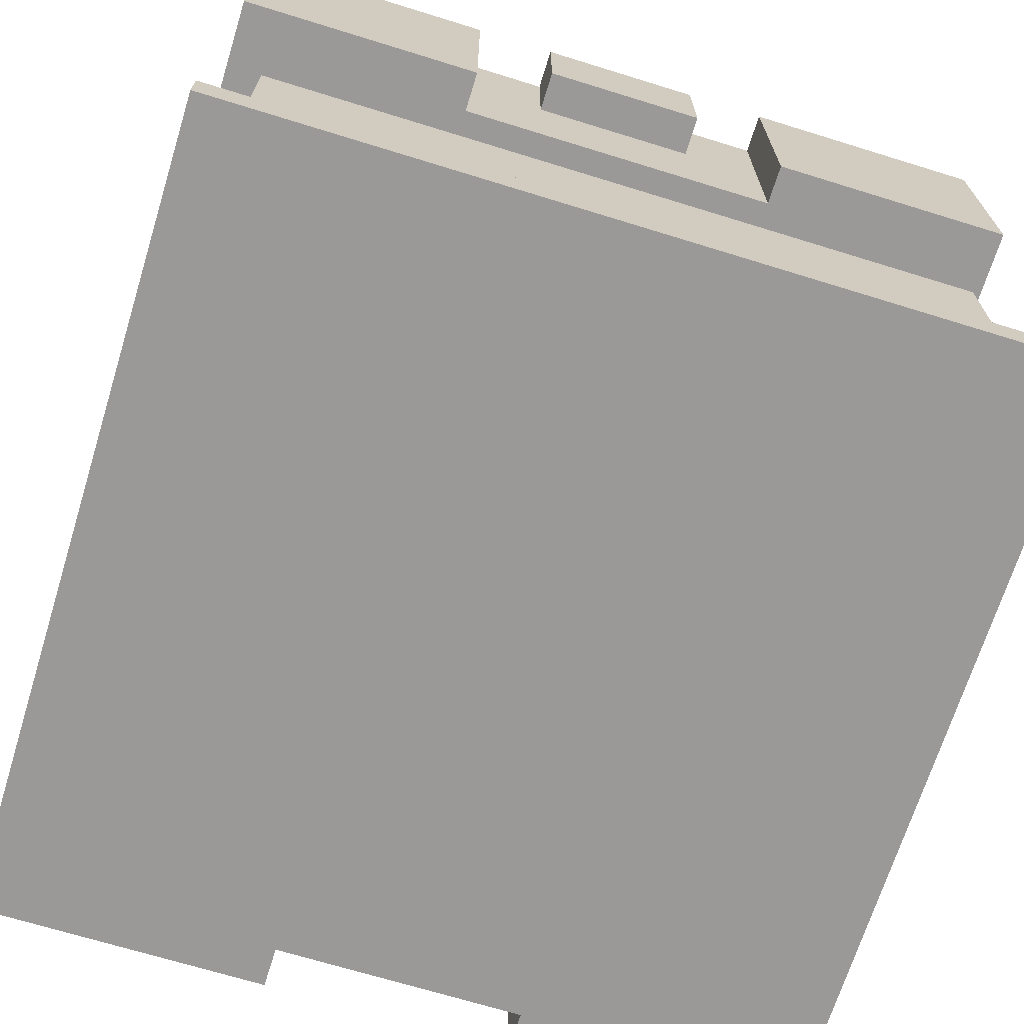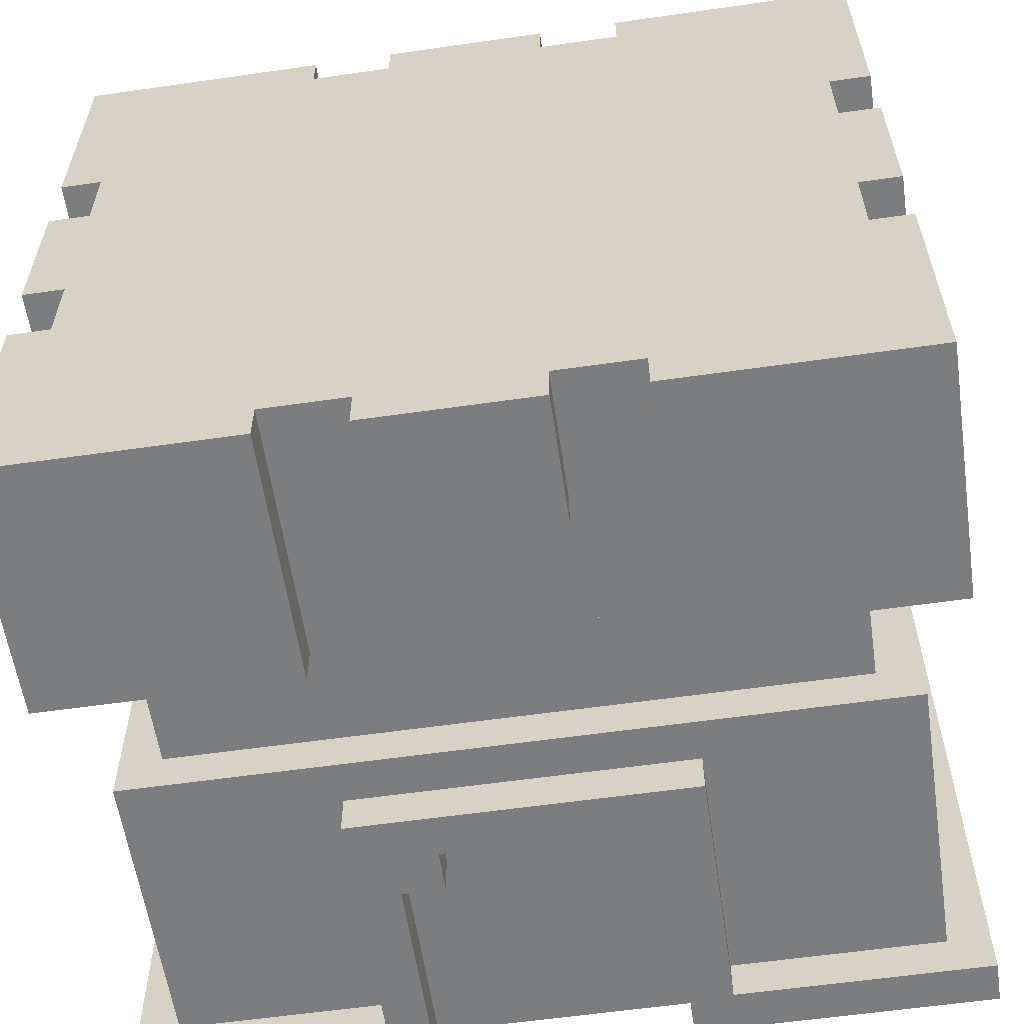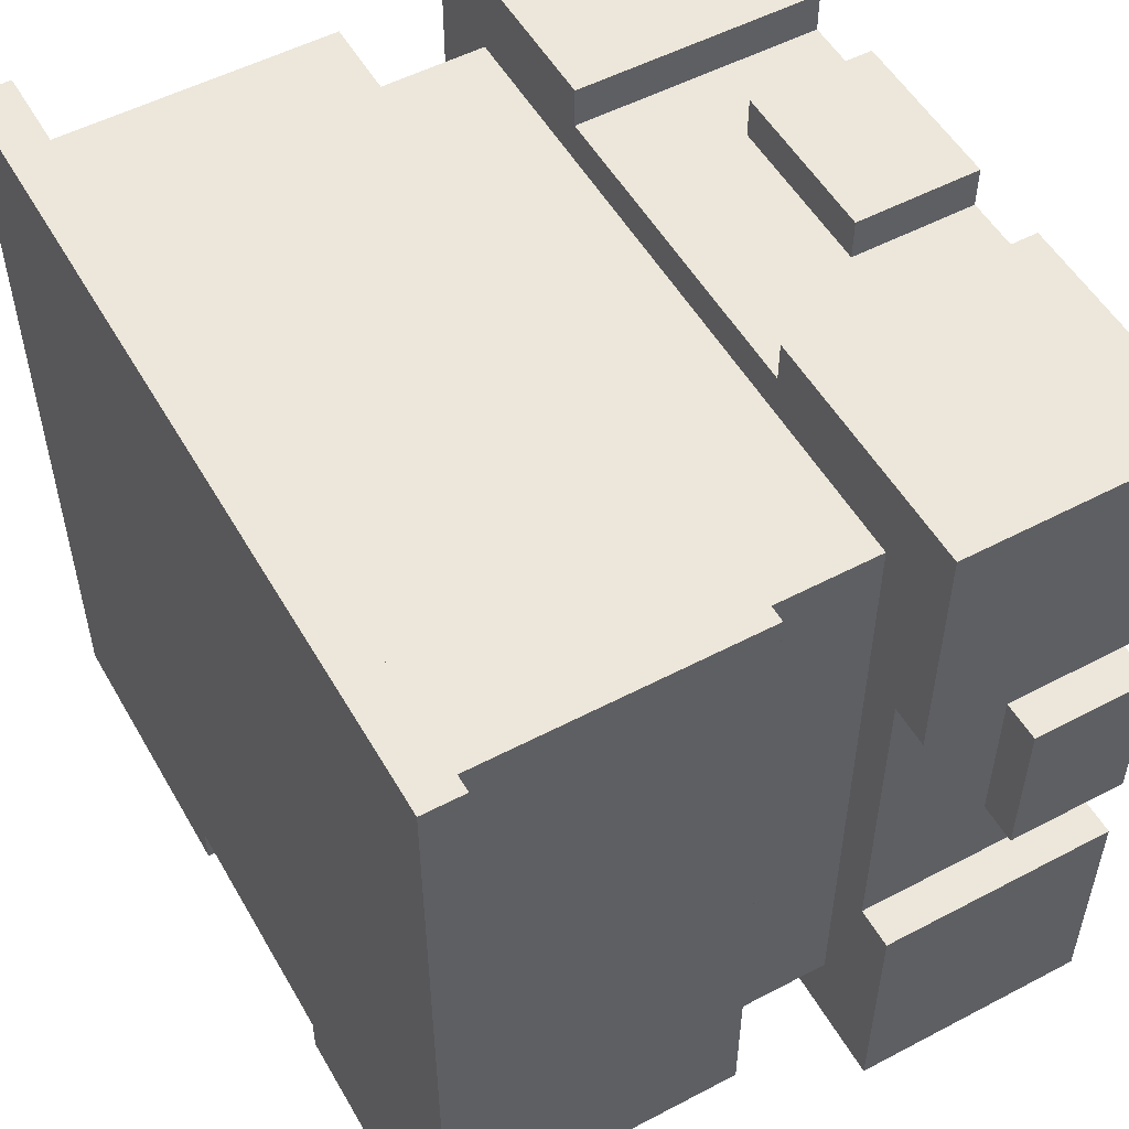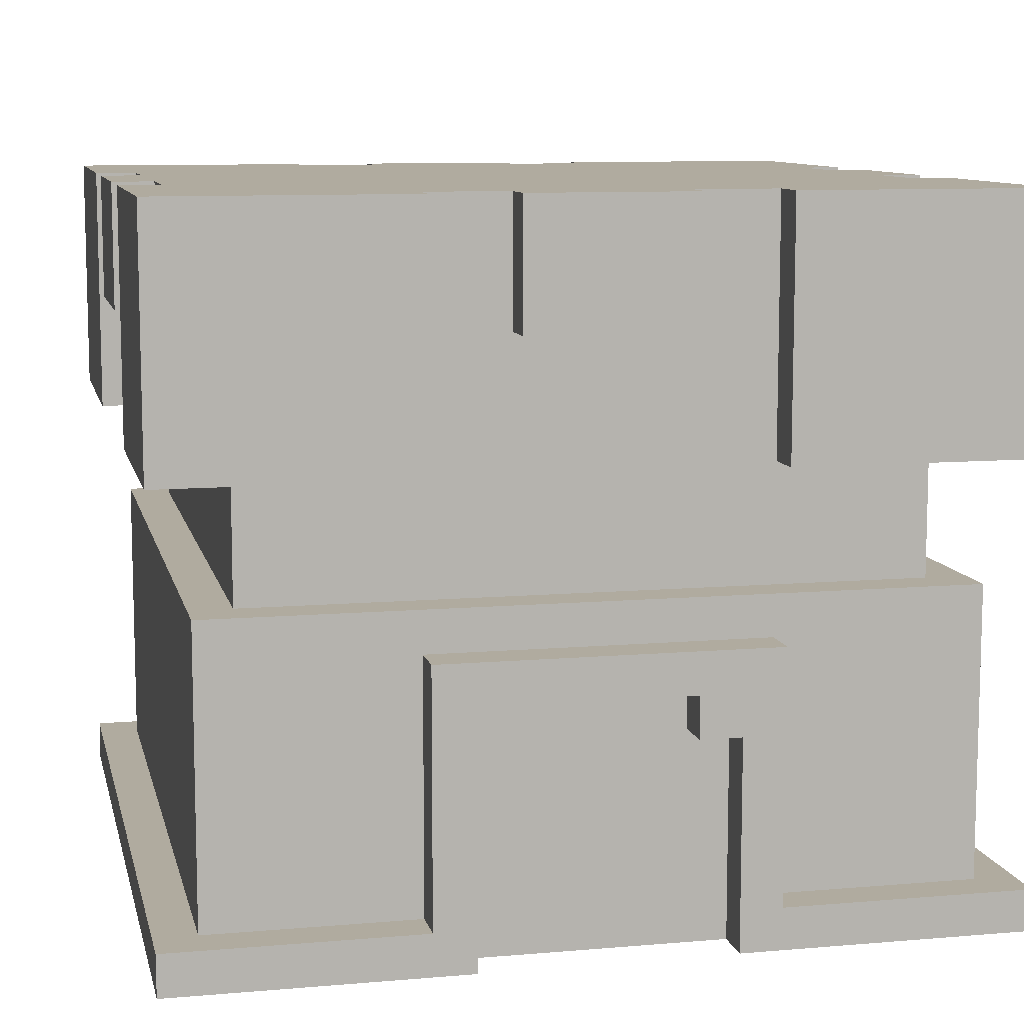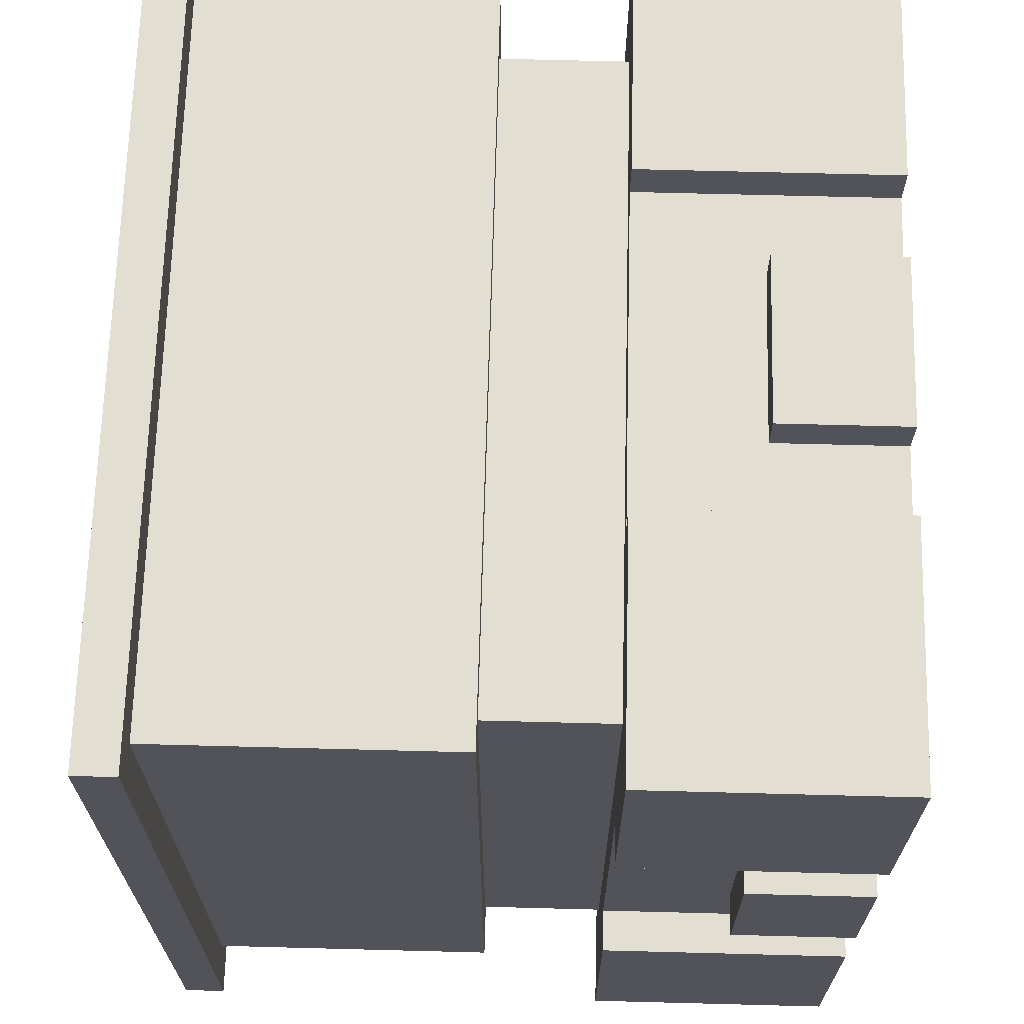
<metadata>
{"format":"obj","ext":"obj","renderer":"f3d","projection":"perspective","resolution":1024,"background":"white","views":[{"elev":-69.1,"azim":-17.2,"up":"+Y"},{"elev":-59.0,"azim":-171.6,"up":"+Z"},{"elev":53.0,"azim":60.6,"up":"+Z"},{"elev":9.7,"azim":167.4,"up":"+Y"},{"elev":67.5,"azim":91.5,"up":"+Z"}]}
</metadata>
<code>
o
v -1 0 1
v -1 0 -1
v -1 0.1 1
v -1 0.1 -1
v -1 1.1 1
v -1 1.1 0.4
v -1 1.1 -0.4
v -1 1.1 -1
v -1 1.4 0.2
v -1 1.4 -0.2
v -1 1.7 1
v -1 1.7 0.4
v -1 1.7 0.2
v -1 1.7 -0.2
v -1 1.7 -0.4
v -1 1.7 -1
v -0.9 0.1 0.9
v -0.9 0.1 -0.9
v -0.9 0.8 0.9
v -0.9 0.8 -0.9
v -0.9 1.1 0.4
v -0.9 1.1 -0.4
v -0.9 1.4 0.2
v -0.9 1.4 -0.2
v -0.9 1.7 0.4
v -0.9 1.7 0.2
v -0.9 1.7 -0.2
v -0.9 1.7 -0.4
v -0.8 0.8 0.8
v -0.8 0.8 -0.8
v -0.8 1.1 0.8
v -0.8 1.1 -0.8
v -0.4 0.1 -0.9
v -0.4 0.1 -1
v -0.4 0.7 -0.9
v -0.4 0.7 -1
v -0.2 1.4 1
v -0.2 1.4 0.9
v -0.2 1.4 -0.9
v -0.2 1.4 -1
v -0.2 1.7 1
v -0.2 1.7 0.9
v -0.2 1.7 -0.9
v -0.2 1.7 -1
v 0.2 0.5 -0.9
v 0.2 0.5 -1
v 0.2 0.6 -0.9
v 0.2 0.6 -1
v 0.3 0 -0.9
v 0.3 0 -1
v 0.3 0.5 -0.9
v 0.3 0.5 -1
v 0.4 1.1 1
v 0.4 1.1 0.9
v 0.4 1.1 -0.9
v 0.4 1.1 -1
v 0.4 1.7 1
v 0.4 1.7 0.9
v 0.4 1.7 -0.9
v 0.4 1.7 -1
v -0.4 1.1 1
v -0.4 1.1 0.9
v -0.4 1.1 -0.9
v -0.4 1.1 -1
v -0.4 1.7 1
v -0.4 1.7 0.9
v -0.4 1.7 -0.9
v -0.4 1.7 -1
v -0.3 0 -0.9
v -0.3 0 -1
v -0.3 0.5 -0.9
v -0.3 0.5 -1
v -0.2 0.5 -0.9
v -0.2 0.5 -1
v -0.2 0.6 -0.9
v -0.2 0.6 -1
v 0.2 1.4 1
v 0.2 1.4 0.9
v 0.2 1.4 -0.9
v 0.2 1.4 -1
v 0.2 1.7 1
v 0.2 1.7 0.9
v 0.2 1.7 -0.9
v 0.2 1.7 -1
v 0.4 0.1 -0.9
v 0.4 0.1 -1
v 0.4 0.7 -0.9
v 0.4 0.7 -1
v 0.8 0.8 0.8
v 0.8 0.8 -0.8
v 0.8 1.1 0.8
v 0.8 1.1 -0.8
v 0.9 0.1 0.9
v 0.9 0.1 -0.9
v 0.9 0.8 0.9
v 0.9 0.8 -0.9
v 0.9 1.1 0.4
v 0.9 1.1 -0.4
v 0.9 1.4 0.2
v 0.9 1.4 -0.2
v 0.9 1.7 0.4
v 0.9 1.7 0.2
v 0.9 1.7 -0.2
v 0.9 1.7 -0.4
v 1 0 1
v 1 0 -1
v 1 0.1 1
v 1 0.1 -1
v 1 1.1 1
v 1 1.1 0.4
v 1 1.1 -0.4
v 1 1.1 -1
v 1 1.4 0.2
v 1 1.4 -0.2
v 1 1.7 1
v 1 1.7 0.4
v 1 1.7 0.2
v 1 1.7 -0.2
v 1 1.7 -0.4
v 1 1.7 -1
v -1 0 1
v -1 0.1 1
v -1 1.1 1
v -1 1.7 1
v -0.4 1.1 1
v -0.4 1.7 1
v -0.2 1.4 1
v -0.2 1.7 1
v 0.2 1.4 1
v 0.2 1.7 1
v 0.4 1.1 1
v 0.4 1.7 1
v 1 0 1
v 1 0.1 1
v 1 1.1 1
v 1 1.7 1
v -0.9 0.1 0.9
v -0.9 0.8 0.9
v -0.4 1.1 0.9
v -0.4 1.7 0.9
v -0.2 1.4 0.9
v -0.2 1.7 0.9
v 0.2 1.4 0.9
v 0.2 1.7 0.9
v 0.4 1.1 0.9
v 0.4 1.7 0.9
v 0.9 0.1 0.9
v 0.9 0.8 0.9
v -0.8 0.8 0.8
v -0.8 1.1 0.8
v 0.8 0.8 0.8
v 0.8 1.1 0.8
v -1 1.4 0.2
v -1 1.7 0.2
v -0.9 1.4 0.2
v -0.9 1.7 0.2
v 0.9 1.4 0.2
v 0.9 1.7 0.2
v 1 1.4 0.2
v 1 1.7 0.2
v -1 1.1 -0.4
v -1 1.7 -0.4
v -0.9 1.1 -0.4
v -0.9 1.7 -0.4
v 0.9 1.1 -0.4
v 0.9 1.7 -0.4
v 1 1.1 -0.4
v 1 1.7 -0.4
v -1 1.1 0.4
v -1 1.7 0.4
v -0.9 1.1 0.4
v -0.9 1.7 0.4
v 0.9 1.1 0.4
v 0.9 1.7 0.4
v 1 1.1 0.4
v 1 1.7 0.4
v -1 1.4 -0.2
v -1 1.7 -0.2
v -0.9 1.4 -0.2
v -0.9 1.7 -0.2
v 0.9 1.4 -0.2
v 0.9 1.7 -0.2
v 1 1.4 -0.2
v 1 1.7 -0.2
v -0.8 0.8 -0.8
v -0.8 1.1 -0.8
v 0.8 0.8 -0.8
v 0.8 1.1 -0.8
v -0.9 0.1 -0.9
v -0.9 0.8 -0.9
v -0.4 0.1 -0.9
v -0.4 0.7 -0.9
v -0.4 1.1 -0.9
v -0.4 1.7 -0.9
v -0.3 0 -0.9
v -0.3 0.5 -0.9
v -0.2 0.5 -0.9
v -0.2 0.6 -0.9
v -0.2 1.4 -0.9
v -0.2 1.7 -0.9
v 0.2 0.5 -0.9
v 0.2 0.6 -0.9
v 0.2 1.4 -0.9
v 0.2 1.7 -0.9
v 0.3 0 -0.9
v 0.3 0.5 -0.9
v 0.4 0.1 -0.9
v 0.4 0.7 -0.9
v 0.4 1.1 -0.9
v 0.4 1.7 -0.9
v 0.9 0.1 -0.9
v 0.9 0.8 -0.9
v -1 0 -1
v -1 0.1 -1
v -1 1.1 -1
v -1 1.7 -1
v -0.4 0.1 -1
v -0.4 0.7 -1
v -0.4 1.1 -1
v -0.4 1.7 -1
v -0.3 0 -1
v -0.3 0.5 -1
v -0.2 0.5 -1
v -0.2 0.6 -1
v -0.2 1.4 -1
v -0.2 1.7 -1
v 0.2 0.5 -1
v 0.2 0.6 -1
v 0.2 1.4 -1
v 0.2 1.7 -1
v 0.3 0 -1
v 0.3 0.5 -1
v 0.4 0.1 -1
v 0.4 0.7 -1
v 0.4 1.1 -1
v 0.4 1.7 -1
v 1 0 -1
v 1 0.1 -1
v 1 1.1 -1
v 1 1.7 -1
v -1 0 1
v 1 0 1
v -0.3 0 -0.8
v 0.3 0 -0.8
v -0.3 0 -0.9
v 0.3 0 -0.9
v -1 0 -1
v -0.3 0 -1
v 0.3 0 -1
v 1 0 -1
v -0.3 0.5 -0.9
v -0.2 0.5 -0.9
v 0.2 0.5 -0.9
v 0.3 0.5 -0.9
v -0.3 0.5 -1
v -0.2 0.5 -1
v 0.2 0.5 -1
v 0.3 0.5 -1
v -0.2 0.6 -0.9
v 0.2 0.6 -0.9
v -0.2 0.6 -1
v 0.2 0.6 -1
v -1 1.1 1
v -0.4 1.1 1
v 0.4 1.1 1
v 1 1.1 1
v -0.4 1.1 0.9
v 0.4 1.1 0.9
v -0.8 1.1 0.8
v 0.8 1.1 0.8
v -1 1.1 0.4
v -0.9 1.1 0.4
v 0.9 1.1 0.4
v 1 1.1 0.4
v -1 1.1 -0.4
v -0.9 1.1 -0.4
v 0.9 1.1 -0.4
v 1 1.1 -0.4
v -0.8 1.1 -0.8
v 0.8 1.1 -0.8
v -0.4 1.1 -0.9
v 0.4 1.1 -0.9
v -1 1.1 -1
v -0.4 1.1 -1
v 0.4 1.1 -1
v 1 1.1 -1
v -0.2 1.4 1
v 0.2 1.4 1
v -0.2 1.4 0.9
v 0.2 1.4 0.9
v -1 1.4 0.2
v -0.9 1.4 0.2
v 0.9 1.4 0.2
v 1 1.4 0.2
v -1 1.4 -0.2
v -0.9 1.4 -0.2
v 0.9 1.4 -0.2
v 1 1.4 -0.2
v -0.2 1.4 -0.9
v 0.2 1.4 -0.9
v -0.2 1.4 -1
v 0.2 1.4 -1
v -1 0.1 1
v 1 0.1 1
v -0.9 0.1 0.9
v 0.9 0.1 0.9
v -0.9 0.1 -0.9
v -0.4 0.1 -0.9
v 0.4 0.1 -0.9
v 0.9 0.1 -0.9
v -1 0.1 -1
v -0.4 0.1 -1
v 0.4 0.1 -1
v 1 0.1 -1
v -0.4 0.7 -0.9
v 0.4 0.7 -0.9
v -0.4 0.7 -1
v 0.4 0.7 -1
v -0.9 0.8 0.9
v 0.9 0.8 0.9
v -0.8 0.8 0.8
v 0.8 0.8 0.8
v -0.8 0.8 -0.8
v 0.8 0.8 -0.8
v -0.9 0.8 -0.9
v 0.9 0.8 -0.9
v -1 1.7 1
v -0.4 1.7 1
v -0.2 1.7 1
v 0.2 1.7 1
v 0.4 1.7 1
v 1 1.7 1
v -0.4 1.7 0.9
v -0.2 1.7 0.9
v 0.2 1.7 0.9
v 0.4 1.7 0.9
v -1 1.7 0.4
v -0.9 1.7 0.4
v 0.9 1.7 0.4
v 1 1.7 0.4
v -1 1.7 0.2
v -0.9 1.7 0.2
v 0.9 1.7 0.2
v 1 1.7 0.2
v -1 1.7 -0.2
v -0.9 1.7 -0.2
v 0.9 1.7 -0.2
v 1 1.7 -0.2
v -1 1.7 -0.4
v -0.9 1.7 -0.4
v 0.9 1.7 -0.4
v 1 1.7 -0.4
v -0.4 1.7 -0.9
v -0.2 1.7 -0.9
v 0.2 1.7 -0.9
v 0.4 1.7 -0.9
v -1 1.7 -1
v -0.4 1.7 -1
v -0.2 1.7 -1
v 0.2 1.7 -1
v 0.4 1.7 -1
v 1 1.7 -1
f 3 2 1
f 4 2 3
f 11 6 5
f 12 6 11
f 13 10 9
f 14 10 13
f 15 8 7
f 16 8 15
f 19 18 17
f 20 18 19
f 23 22 21
f 24 22 23
f 25 23 21
f 26 23 25
f 27 22 24
f 28 22 27
f 31 30 29
f 32 30 31
f 35 34 33
f 36 34 35
f 41 38 37
f 42 38 41
f 43 40 39
f 44 40 43
f 47 46 45
f 48 46 47
f 51 50 49
f 52 50 51
f 57 54 53
f 58 54 57
f 59 56 55
f 60 56 59
f 61 62 65
f 65 62 66
f 63 64 67
f 67 64 68
f 69 70 71
f 71 70 72
f 73 74 75
f 75 74 76
f 77 78 81
f 81 78 82
f 79 80 83
f 83 80 84
f 85 86 87
f 87 86 88
f 89 90 91
f 91 90 92
f 93 94 95
f 95 94 96
f 97 98 99
f 99 98 100
f 97 99 101
f 101 99 102
f 100 98 103
f 103 98 104
f 105 106 107
f 107 106 108
f 109 110 115
f 115 110 116
f 113 114 117
f 117 114 118
f 111 112 119
f 119 112 120
f 125 124 123
f 126 124 125
f 129 128 127
f 130 128 129
f 133 122 121
f 134 122 133
f 135 132 131
f 136 132 135
f 141 140 139
f 142 140 141
f 143 141 139
f 145 143 139
f 145 144 143
f 146 144 145
f 147 138 137
f 148 138 147
f 151 150 149
f 152 150 151
f 155 154 153
f 156 154 155
f 159 158 157
f 160 158 159
f 163 162 161
f 164 162 163
f 167 166 165
f 168 166 167
f 169 170 171
f 171 170 172
f 173 174 175
f 175 174 176
f 177 178 179
f 179 178 180
f 181 182 183
f 183 182 184
f 185 186 187
f 187 186 188
f 189 190 191
f 191 190 192
f 195 196 197
f 193 194 199
f 199 194 200
f 197 198 201
f 195 197 201
f 201 198 202
f 193 199 203
f 195 201 205
f 205 201 206
f 192 190 208
f 203 204 209
f 193 203 209
f 209 204 210
f 207 208 211
f 208 190 212
f 211 208 212
f 213 214 217
f 215 216 219
f 219 216 220
f 217 218 221
f 213 217 221
f 221 218 222
f 222 218 223
f 223 218 224
f 224 218 228
f 225 226 229
f 229 226 230
f 227 228 232
f 231 232 233
f 228 218 234
f 233 232 234
f 232 228 234
f 231 233 237
f 237 233 238
f 235 236 239
f 239 236 240
f 243 242 241
f 244 242 243
f 245 243 241
f 245 244 243
f 246 242 244
f 246 244 245
f 247 245 241
f 248 245 247
f 249 242 246
f 250 242 249
f 255 252 251
f 256 252 255
f 257 254 253
f 258 254 257
f 261 260 259
f 262 260 261
f 267 264 263
f 268 266 265
f 269 267 263
f 269 268 267
f 270 266 268
f 270 268 269
f 271 269 263
f 272 269 271
f 273 266 270
f 274 266 273
f 276 269 272
f 277 273 270
f 279 276 275
f 279 269 276
f 280 278 277
f 280 277 270
f 281 280 279
f 282 280 281
f 283 279 275
f 283 281 279
f 284 281 283
f 285 280 282
f 286 278 280
f 286 280 285
f 289 288 287
f 290 288 289
f 295 292 291
f 296 292 295
f 297 294 293
f 298 294 297
f 301 300 299
f 302 300 301
f 303 304 305
f 305 304 306
f 303 305 307
f 306 304 310
f 307 308 311
f 303 307 311
f 311 308 312
f 309 310 313
f 310 304 314
f 313 310 314
f 315 316 317
f 317 316 318
f 319 320 321
f 321 320 322
f 319 321 323
f 322 320 324
f 319 323 325
f 323 324 325
f 324 320 326
f 325 324 326
f 327 328 333
f 329 330 334
f 334 330 335
f 331 332 336
f 334 335 337
f 335 336 337
f 327 333 337
f 333 334 337
f 337 336 338
f 336 332 339
f 338 336 339
f 339 332 340
f 338 339 342
f 342 339 343
f 341 342 345
f 342 343 346
f 345 342 346
f 343 344 347
f 346 343 347
f 347 344 348
f 346 347 350
f 350 347 351
f 349 350 353
f 351 352 353
f 350 351 353
f 353 352 354
f 354 352 355
f 355 352 356
f 349 353 357
f 357 353 358
f 354 355 359
f 359 355 360
f 356 352 361
f 361 352 362

</code>
